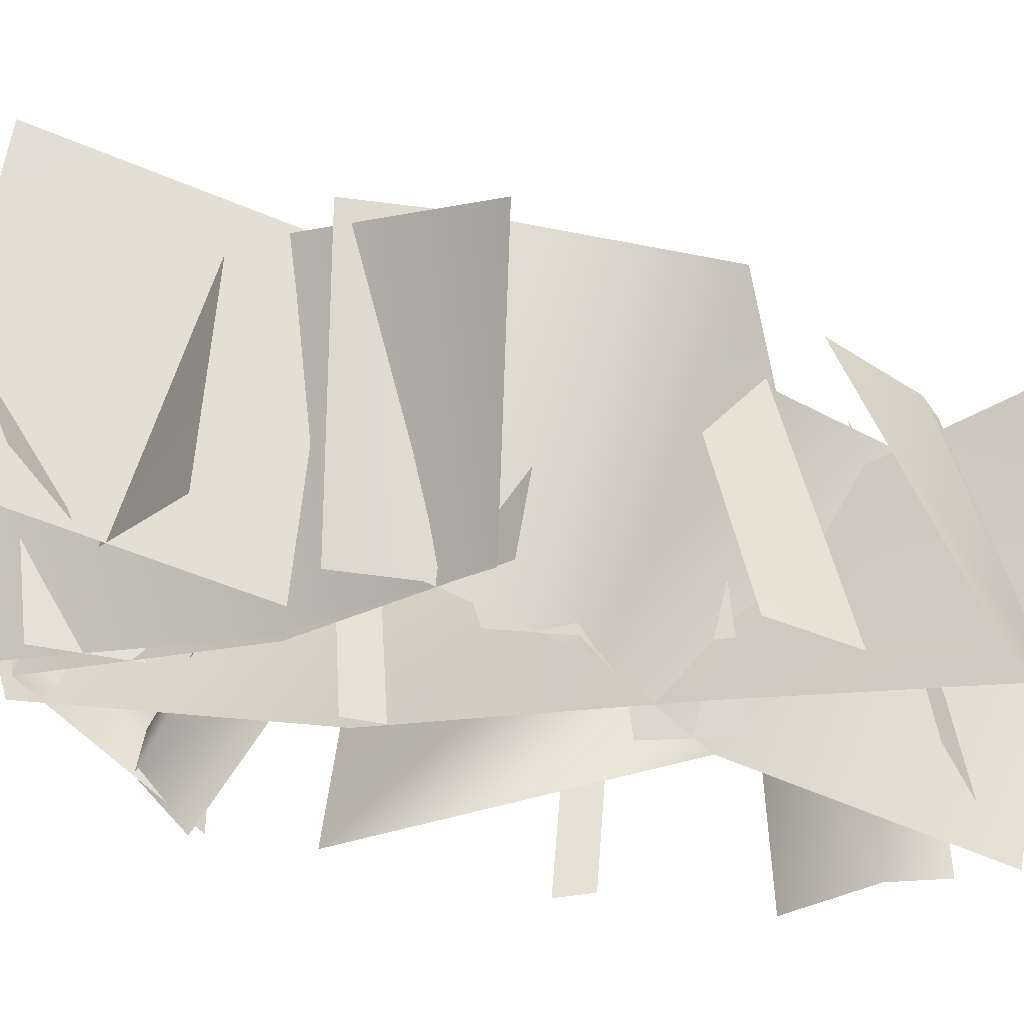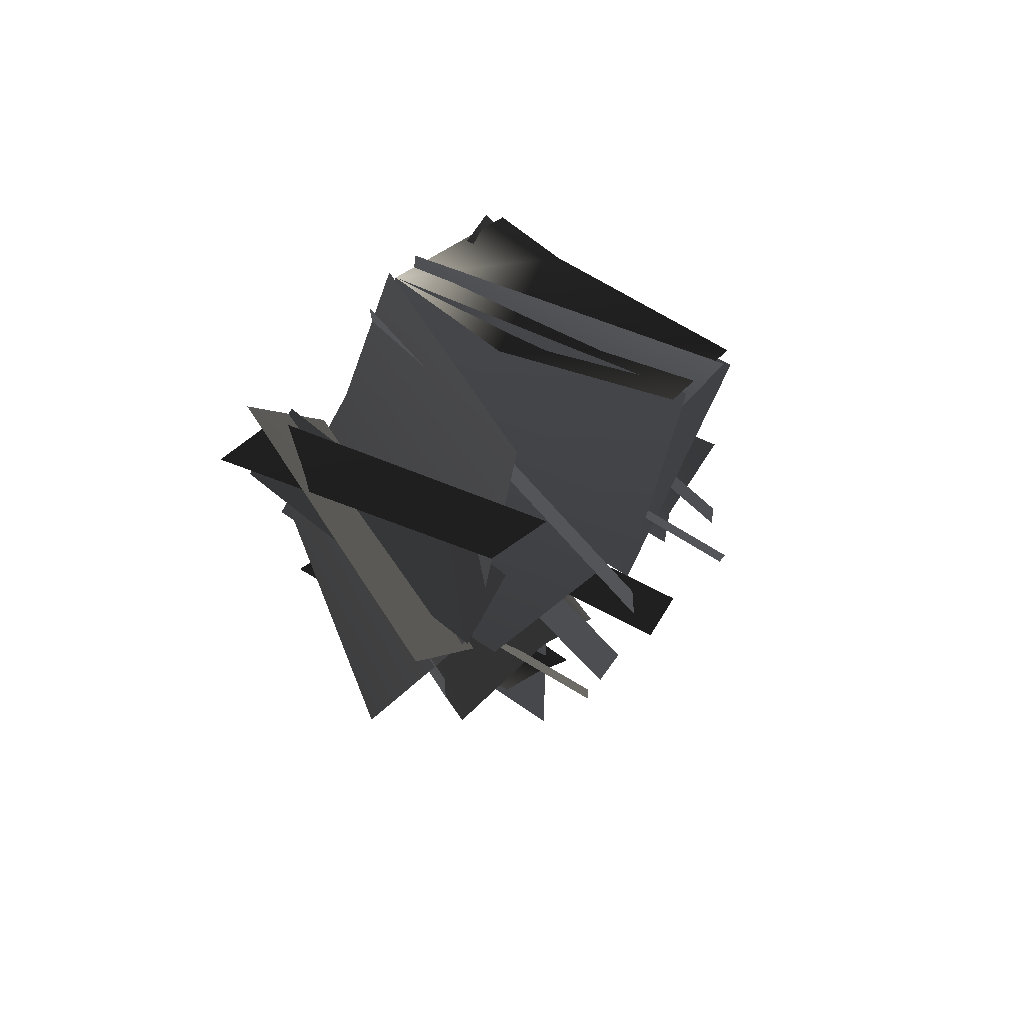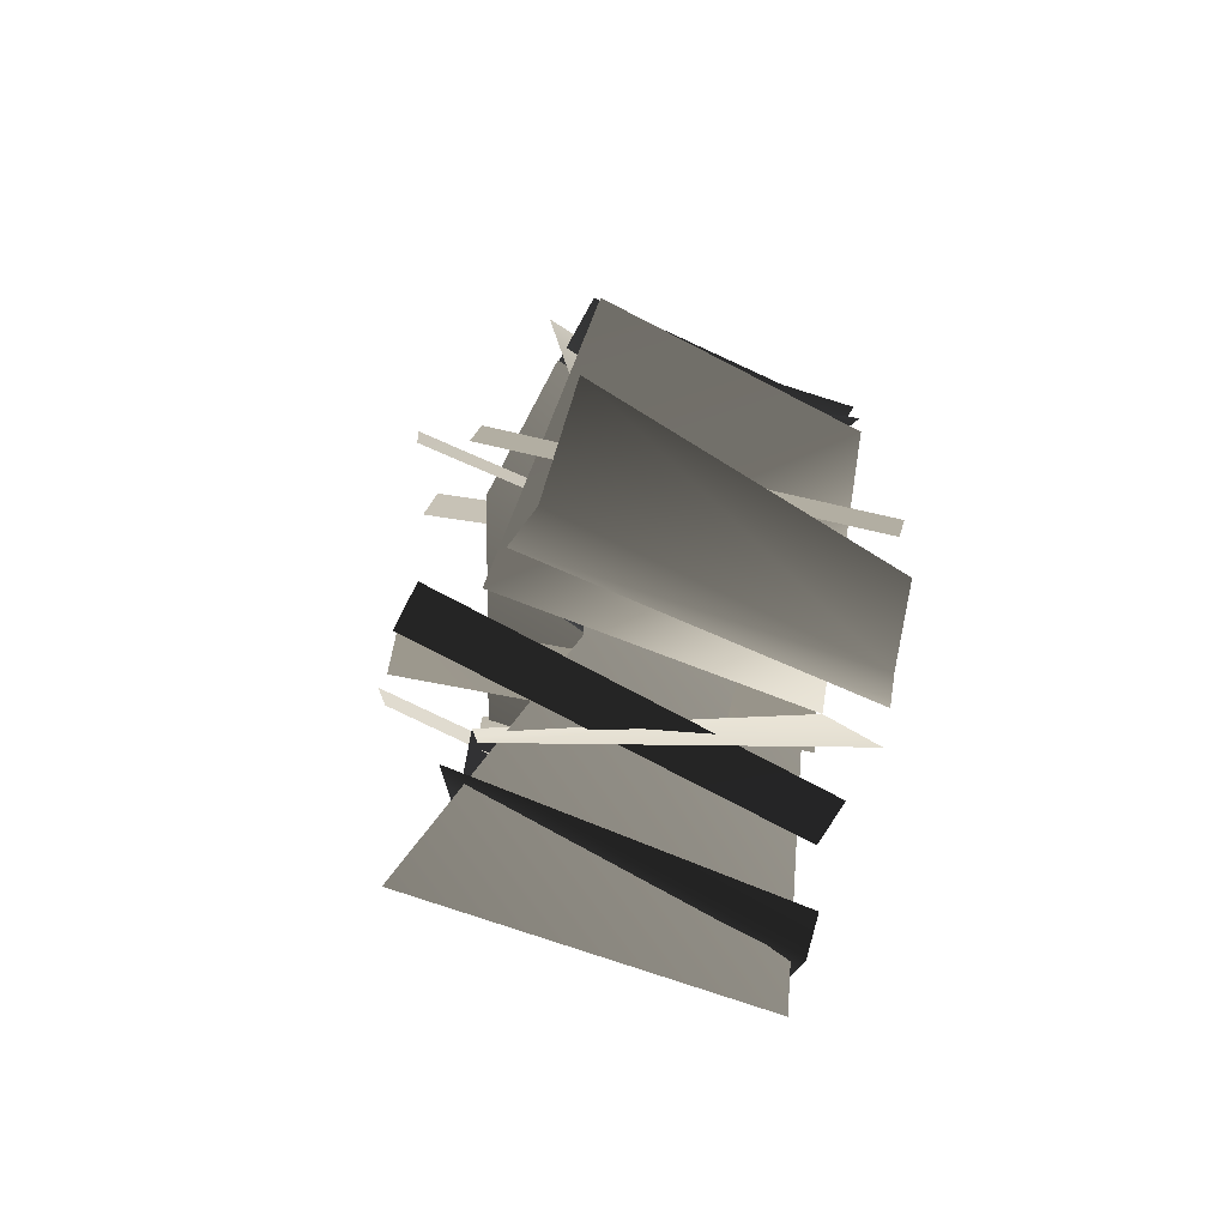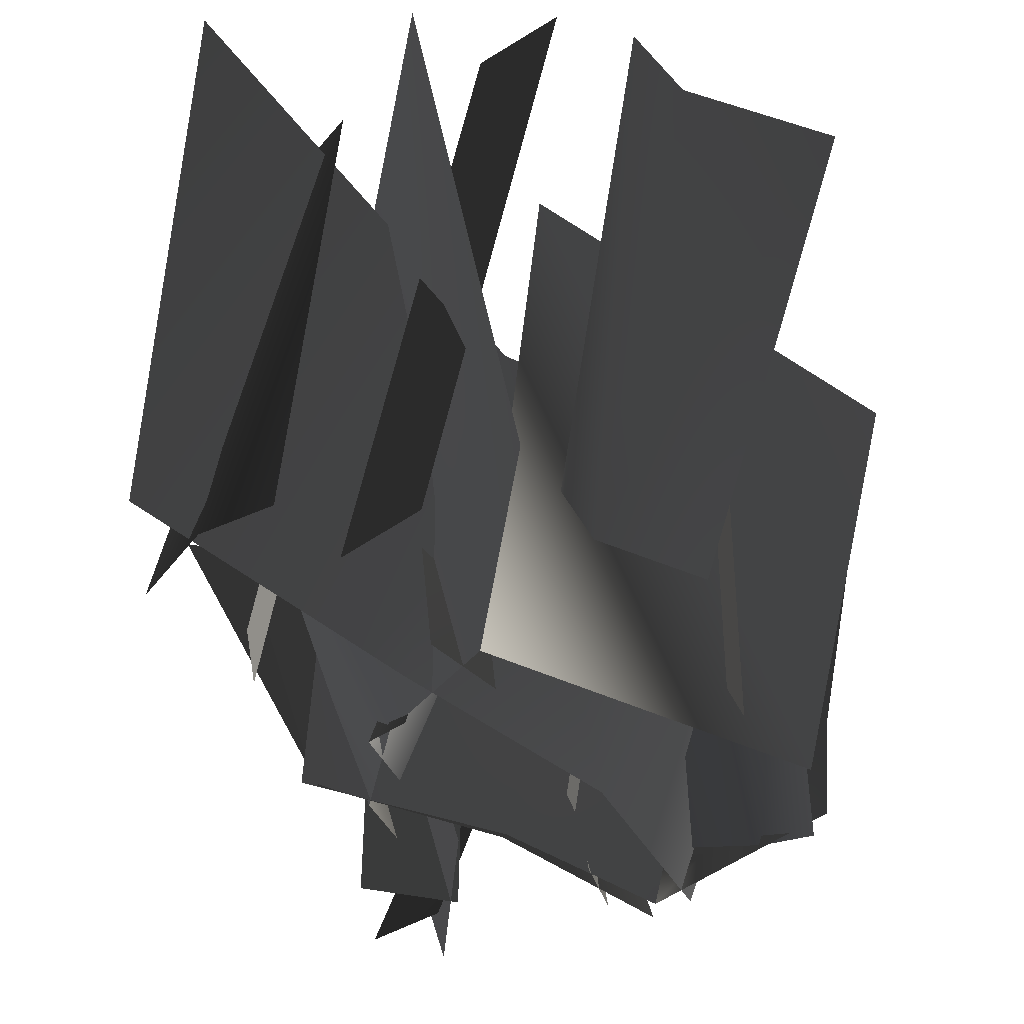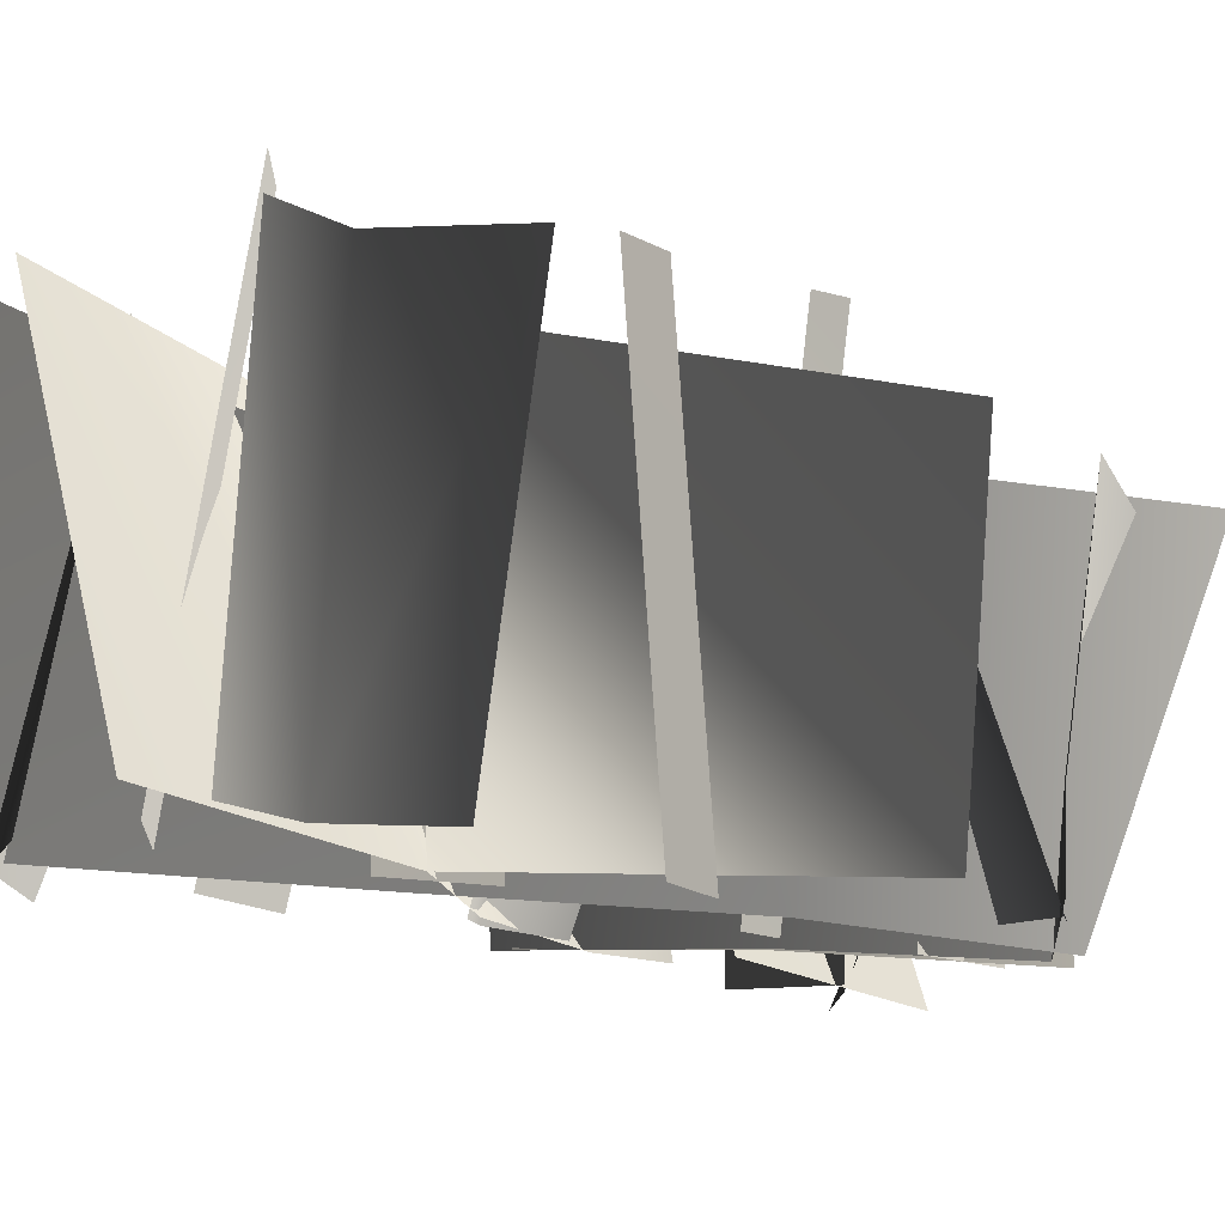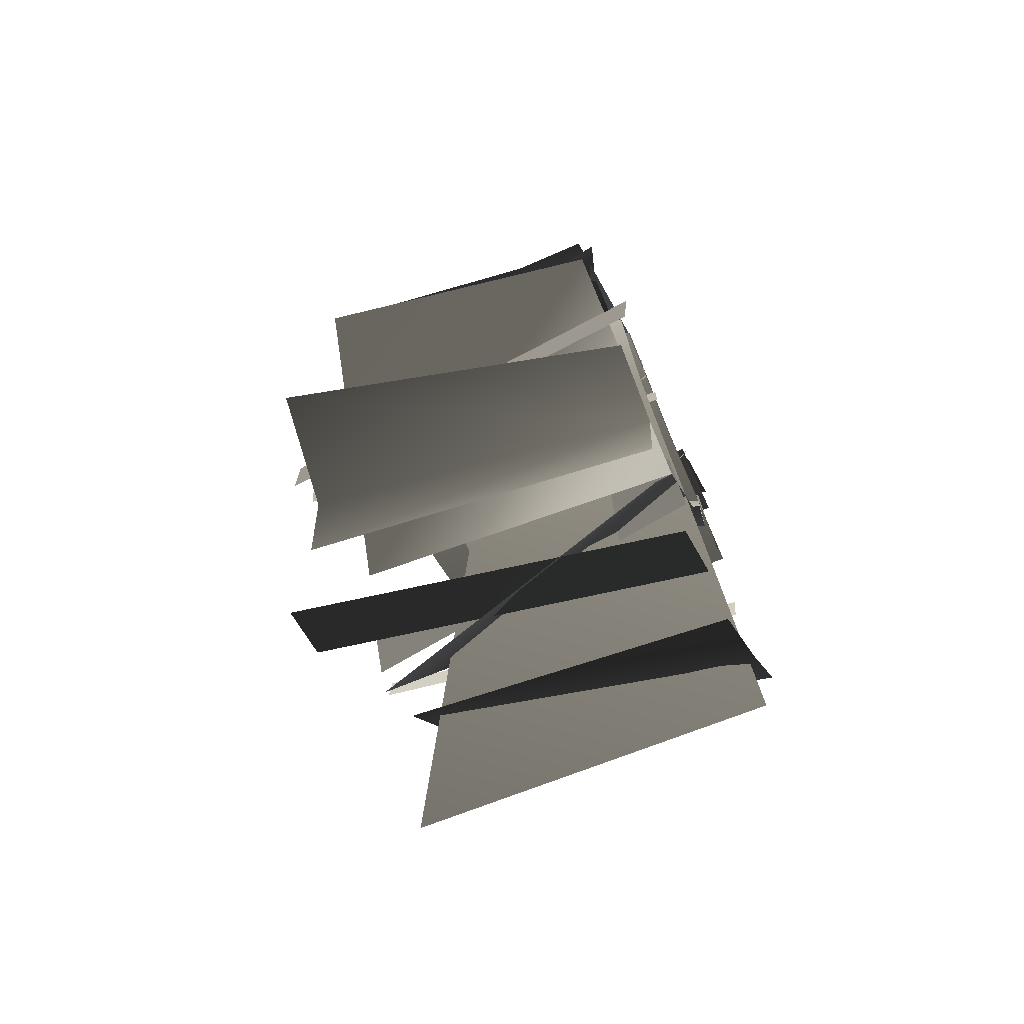
<metadata>
{"format":"obj","ext":"obj","renderer":"f3d","projection":"perspective","resolution":1024,"background":"white","views":[{"elev":-39.9,"azim":74.6,"up":"+Y"},{"elev":78.3,"azim":129.9,"up":"+Z"},{"elev":-71.1,"azim":-105.2,"up":"+Z"},{"elev":-27.9,"azim":-168.6,"up":"+Y"},{"elev":-15.4,"azim":-132.0,"up":"+Y"},{"elev":-72.4,"azim":-64.1,"up":"+Z"}]}
</metadata>
<code>
v -0.2926 2.706 -2.31
v 0.722 -0.1376 -1.758
v 2.095 -0.1376 -5.383
v 0.7467 3.34 5.12
v 1.581 3.217 5.787
v 2.59 -0.1376 4.781
v 1.739 -0.1376 4.112
v 2.235 3.34 3.071
v 1.343 3.217 3.66
v 1.463 -0.1376 3.843
v 2.362 -0.1376 3.238
v 2.134 3.329 2.033
v 2.961 3.239 5.118
v 1.978 -0.1376 5.465
v 1.086 -0.1376 2.135
v 1.843 3.634 -2.812
v 2.379 -0.2758 -4.03
v 1.666 -0.2374 -4.913
v 1.196 3.73 -4.086
v 0.7028 3.944 -4.472
v 0.9876 -0.1587 -5.13
v -2.025 4.445 -1.993
v -2.114 4.358 -1.562
v -2.201 -0.5337 -1.198
v -2.111 -0.452 -1.629
v -1.011 5.024 1.044
v -1.033 5.05 1.491
v -0.2326 -0.2482 1.366
v -0.2341 -0.2438 0.9182
v 0.7544 4.742 3.963
v 0.732 4.619 5.031
v -0.05892 -0.1376 4.257
v -0.04552 -0.1376 3.174
v 1.331 4.742 -1.195
v 1.107 4.619 -2.24
v 1.827 -0.1376 -2.944
v 2.064 -0.1376 -1.887
v -0.4045 4.742 -3.971
v -1.223 4.619 -4.659
v -0.1237 -0.1376 -4.79
v 0.7112 -0.1376 -4.1
v 0.6224 4.699 -0.6978
v 0.9447 4.682 -1.714
v 0.3447 -0.1491 -2.381
v -0.01386 -0.146 -1.359
v -0.03872 -0.1376 -2.147
v -1.094 -0.1376 -5.655
v -0.3027 3.697 -6.135
v 0.9701 3.632 -2.627
v -3.489 3.572 -3.907
v -2.218 -0.3382 -3.514
v -1.423 -0.2998 -4.324
v -2.298 3.668 -4.696
v -1.972 3.881 -5.23
v -1.286 -0.221 -5.023
v -2.38 3.067 0.7093
v -2.432 -0.2883 2.33
v -1.86 -0.09498 2.968
v -1.605 3.345 1.477
v -1.134 3.571 1.597
v -1.144 -0.06391 2.976
v 1.375 -0.1466 -0.4372
v 0.9028 -0.2249 -0.97
v -0.188 3.5 -0.7557
v -0.009257 3.294 0.8317
v 1.285 -0.1773 0.4359
v 0.04058 3.364 -0.2906
v 2.047 3.289 2.747
v 3.644 2.773 0.8177
v 2.097 -0.1376 0.5139
v 0.6412 -0.1376 2.14
v 0.4121 2.614 5.519
v -0.471 -0.1376 4.693
v -0.523 -0.1376 1.193
v 0.722 -0.1376 -1.758
v -0.2926 2.706 -2.31
v -1.995 3.198 0.7011
v -0.9261 -0.1376 4.296
v -2.037 3.737 5.167
v -0.5559 -0.1376 4.296
v -2.59 -0.1376 2.148
v -2.63 0.8066 2.155
v -0.613 1.481 4.476
v -3.069 3.362 2.193
v -1.391 3.52 4.865
v 0.5898 -0.1376 2.07
v 2.237 -0.1376 0.3938
v 1.777 3.362 -0.1884
v -0.4164 4.036 1.637
v -1.742 3.52 4.145
v -0.7226 3.928 -2.877
v -3.412 3.362 0.5514
v -2.555 -0.1376 1.043
v -0.03872 -0.1376 -2.147
v 2.696 3.329 2.213
v 1.673 -0.1376 1.961
v 1.742 -0.1376 1.075
v 2.784 3.362 1.075
v 2.704 3.497 -1.742
v 1.12 -0.1376 -0.6546
v 0.9701 3.632 -2.627
v 1.595 4.215 -5.718
g WETLANDSSHRUB05
o WETLANDSSHRUB050
f 1 2 3
f 4 5 6
f 6 7 4
f 8 9 10
f 10 11 8
f 12 13 14
f 14 15 12
f 16 17 18
f 18 19 16
f 20 19 18
f 18 21 20
f 22 23 24
f 24 25 22
f 26 27 28
f 28 29 26
f 30 31 32
f 32 33 30
f 34 35 36
f 36 37 34
f 38 39 40
f 40 41 38
f 42 43 44
f 44 45 42
f 46 47 48
f 48 49 46
f 50 51 52
f 52 53 50
f 54 53 52
f 52 55 54
f 56 57 58
f 58 59 56
f 60 59 58
f 58 61 60
f 62 63 64
f 65 66 62
f 62 67 65
f 64 67 62
f 68 69 70
f 70 71 68
f 72 68 71
f 71 73 72
f 74 75 76
f 76 77 74
f 78 74 77
f 77 79 78
f 80 81 82
f 82 83 80
f 83 82 84
f 84 85 83
f 86 87 88
f 88 89 86
f 80 86 89
f 89 90 80
f 91 92 93
f 93 94 91
f 95 96 97
f 97 98 95
f 99 98 97
f 97 100 99
f 101 99 100
f 100 94 101
f 3 102 1

</code>
